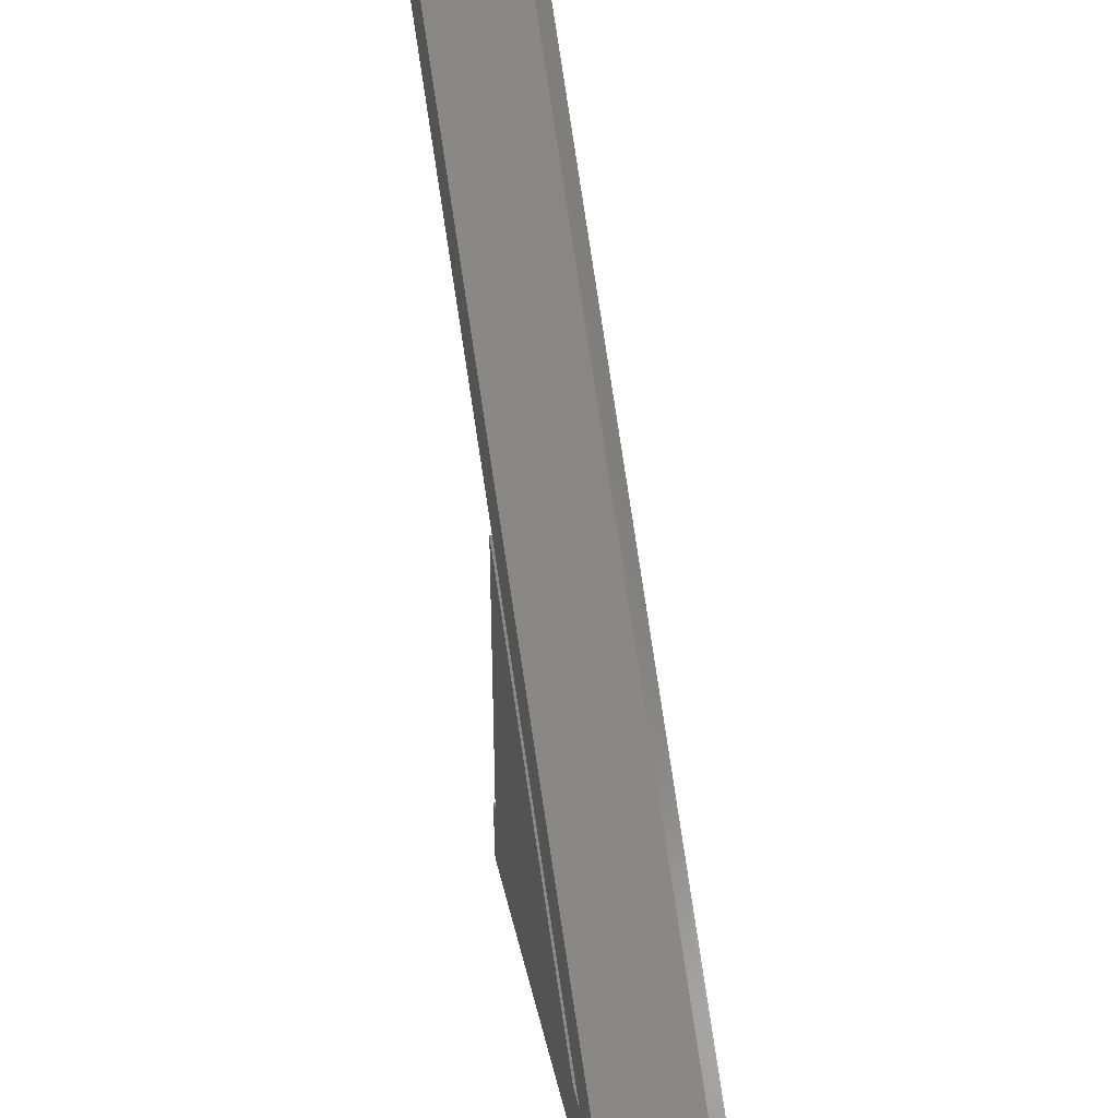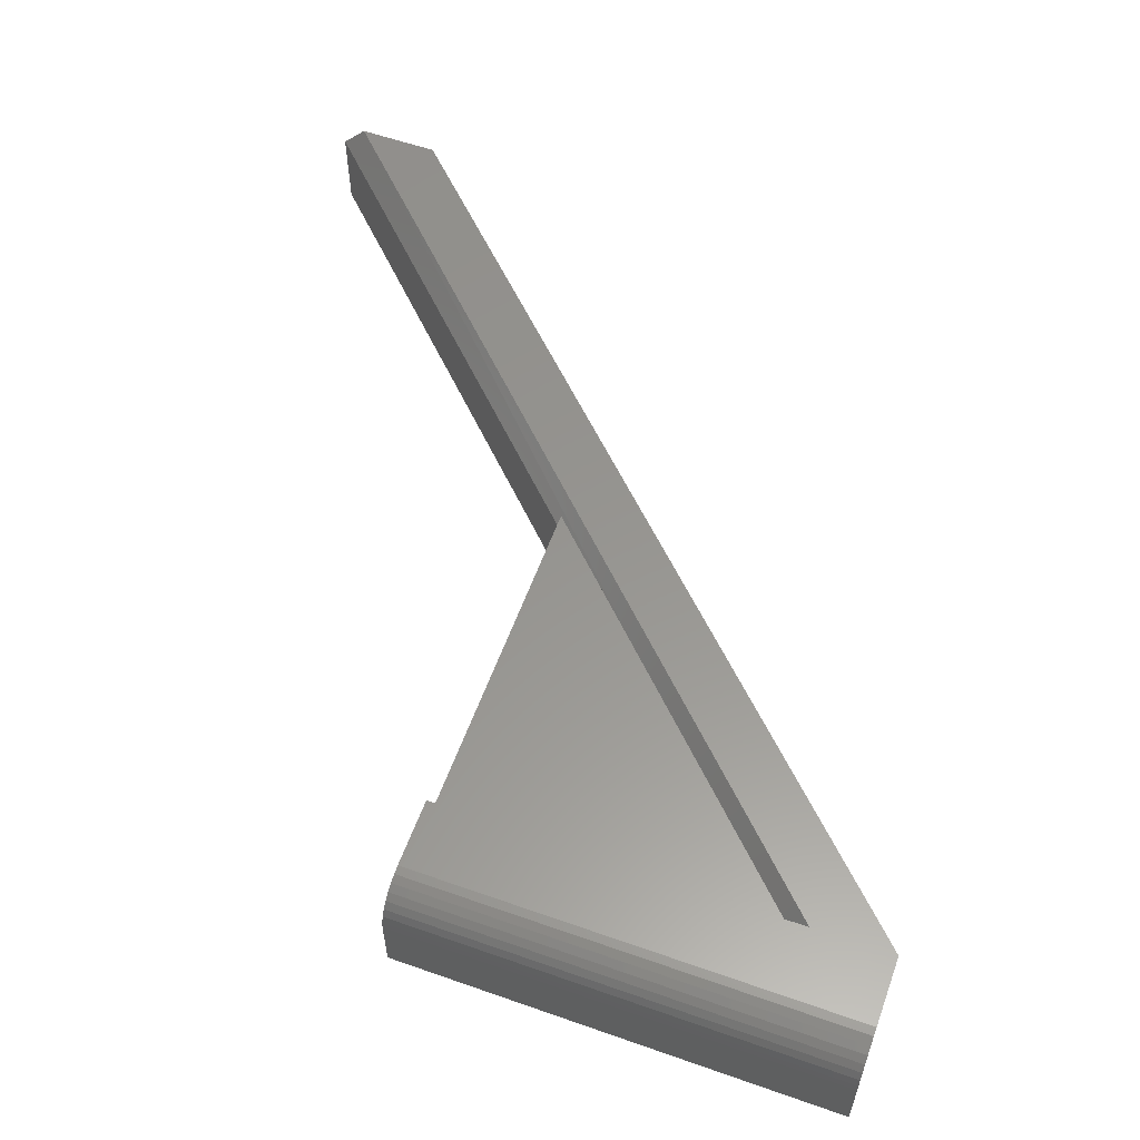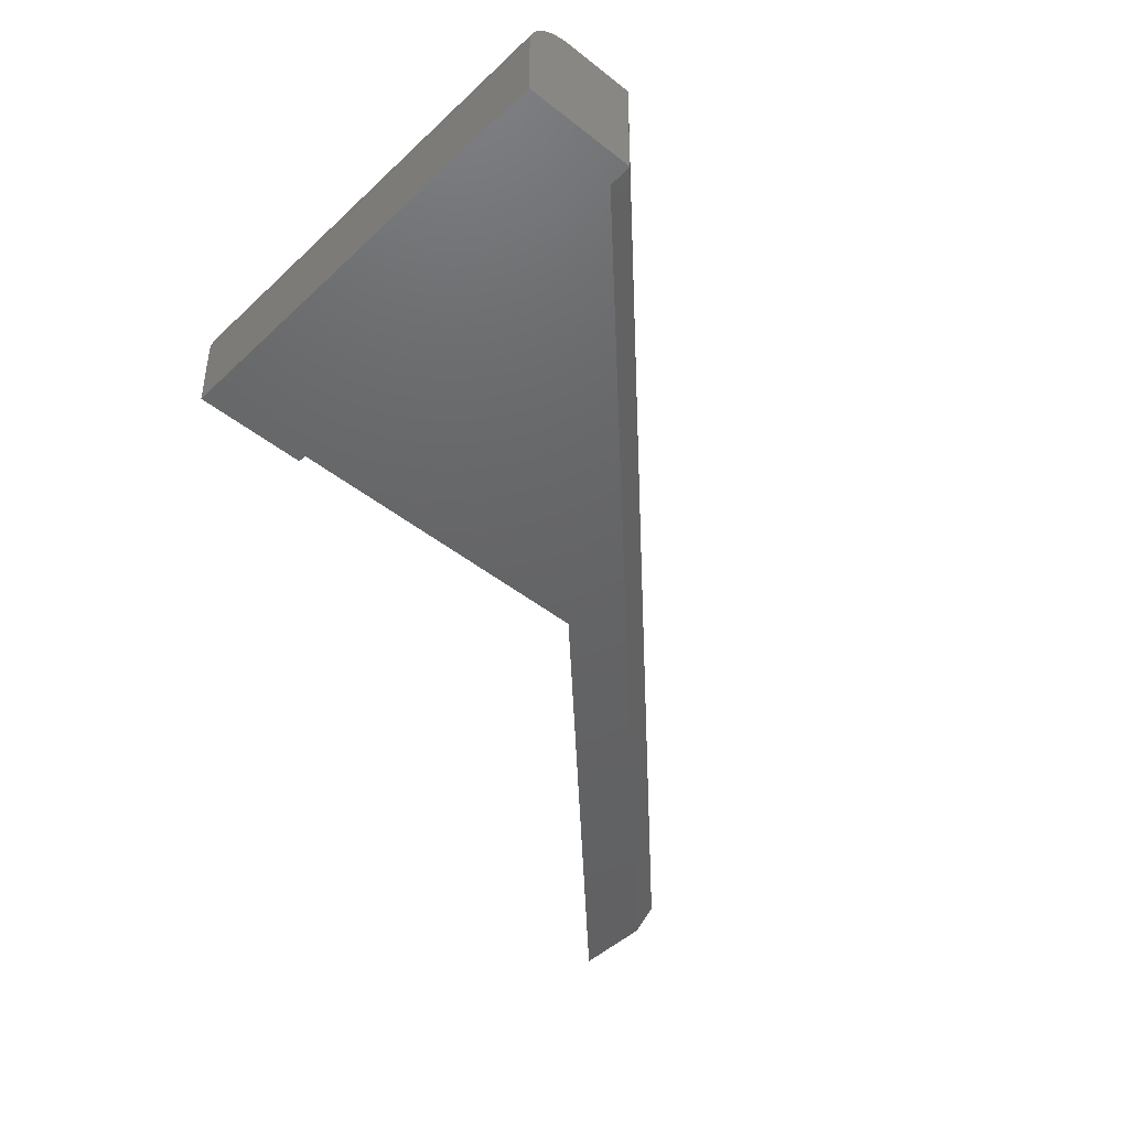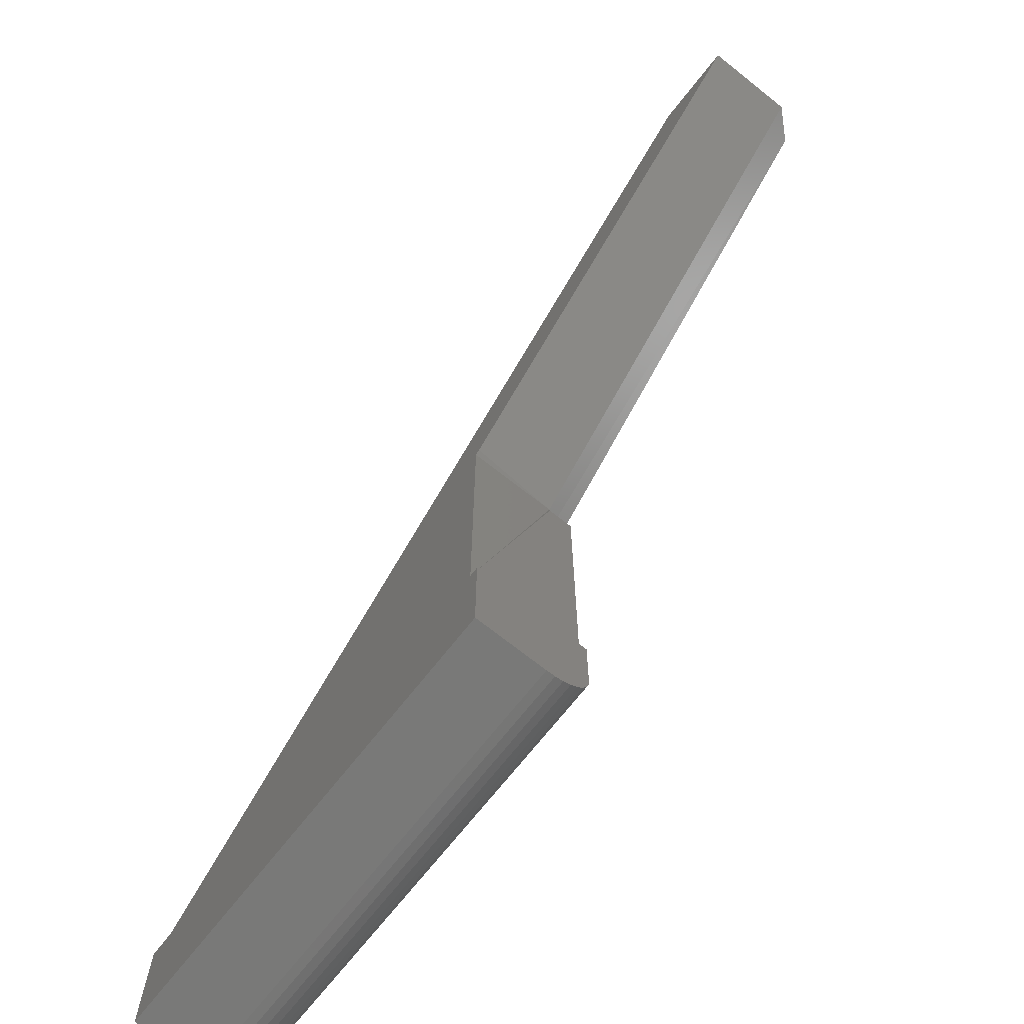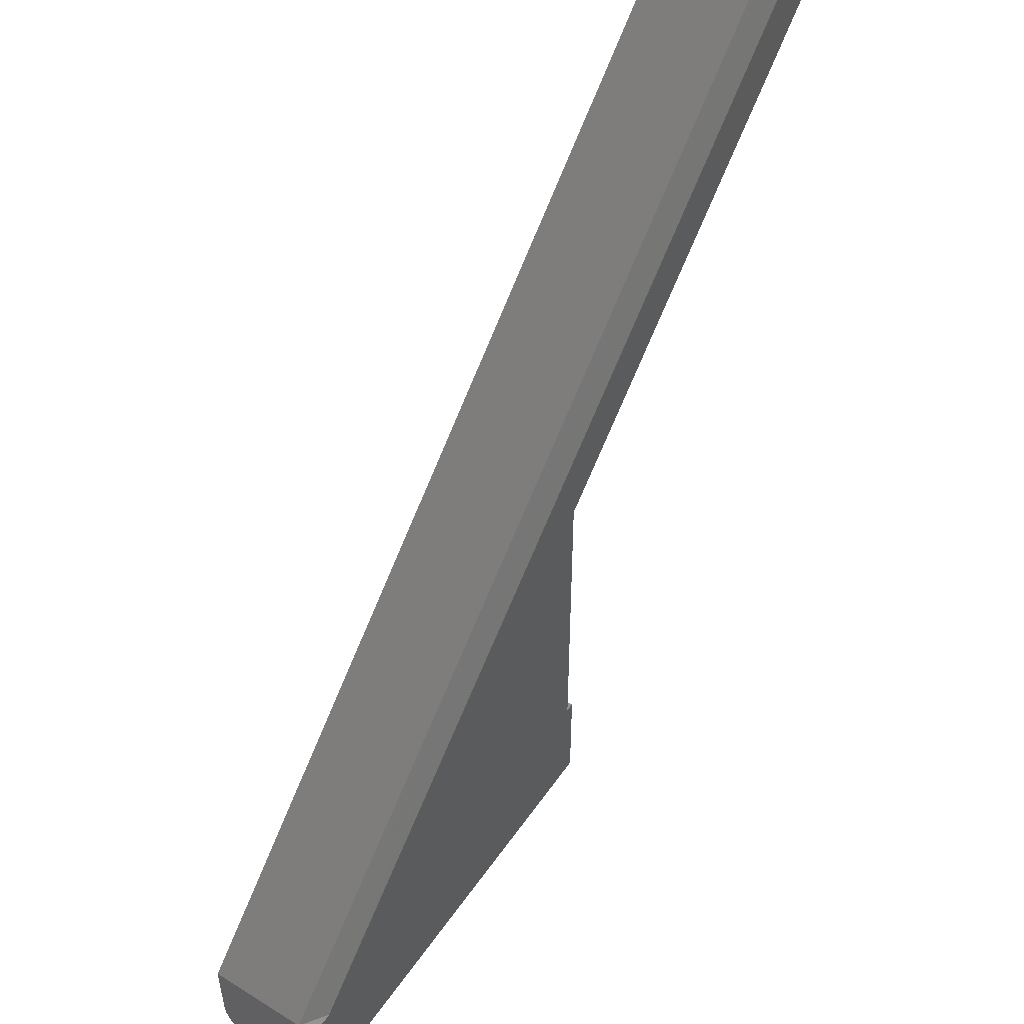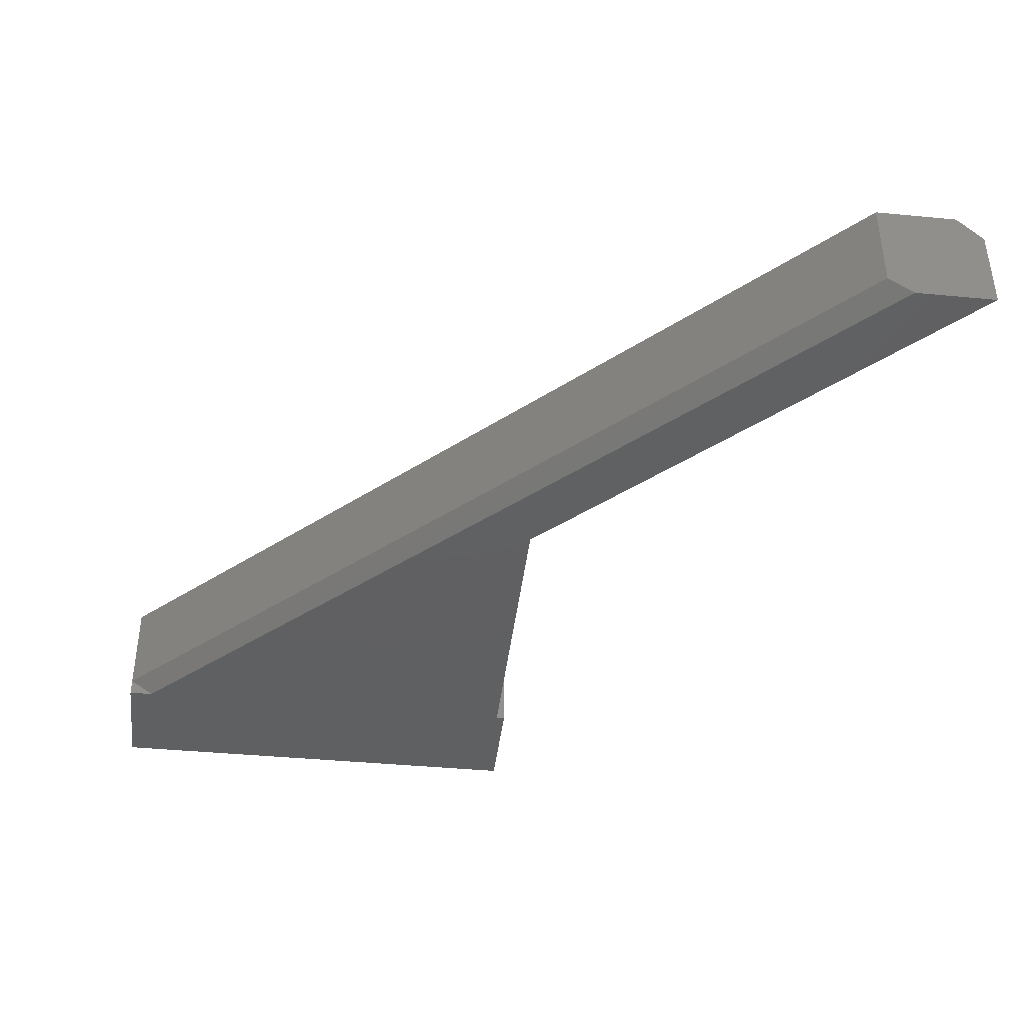
<metadata>
{"format":"stl","ext":"stl","renderer":"f3d","projection":"perspective","resolution":1024,"background":"white","views":[{"elev":40.6,"azim":-102.4,"up":"+Z"},{"elev":58.0,"azim":-160.0,"up":"+Y"},{"elev":-45.5,"azim":-132.5,"up":"+Y"},{"elev":-71.6,"azim":51.6,"up":"+Z"},{"elev":52.2,"azim":-56.2,"up":"+Z"},{"elev":-41.3,"azim":-6.6,"up":"+Y"}]}
</metadata>
<code>
# stl→obj: 43 verts, 82 faces
v -3.827e-18 -5.204e-18 -0.0625
v 1.477e-18 -0.002973 -0.07745
v 0 -5.204e-18 5.741e-18
v 1.925e-18 -0.0007506 -0.07012
v 7.006e-19 -0.01144 -0.09012
v 4.031e-19 -0.01736 -0.09498
v 1.821e-19 -0.02411 -0.09859
v 0 -0.08594 -0.0009046
v 4.596e-20 -0.03144 -0.1008
v 0 -0.03906 -0.1016
v -6.219e-18 -0.1016 -0.1016
v 6.884e-18 -0.1016 -0.0009046
v 1.063e-18 -0.006583 -0.0842
v 0.3984 -0.01144 -0.09012
v 0.3984 -0.02411 -0.09859
v 0.3984 -0.01736 -0.09498
v 0.3984 -0.1016 -0.0009046
v 0.3984 -0.1016 -0.1016
v 0.3984 -0.03906 -0.1016
v 0.3984 -0.03144 -0.1008
v 0.3984 1.691e-17 -0.0009046
v 0.3984 -0.006583 -0.0842
v 0.3984 -0.002973 -0.07745
v 0.3984 -0.0007506 -0.07012
v 0.3984 1.691e-17 -0.0625
v 0.07264 -1.172e-18 -0.0009046
v 0.09375 -7.734e-34 -0.0009046
v 0.6553 3.117e-17 0.6553
v 0.7279 3.52e-17 0.6553
v 0.3906 1.648e-17 -0.0009046
v 0.3906 1.648e-17 0.2969
v 0.3906 -0.1016 -0.0009046
v 0.3906 -0.1016 0.2969
v 0.0221 -0.1016 -5.686e-17
v 0.6774 -0.1016 0.6553
v 0.3947 -0.1016 0.3
v 0.75 -0.1016 0.6553
v 0.75 -0.02344 0.6553
v 0.6553 -0.08594 0.6553
v 0.3947 -0.02344 0.3
v 0.3911 -0.02344 0.2964
v 0.09375 -0.02239 -5.551e-17
v 0.3906 -0.02239 0.2969
f 1 2 3
f 1 4 2
f 5 6 7
f 8 3 9
f 8 9 10
f 8 10 11
f 8 11 12
f 9 3 2
f 9 2 13
f 9 13 5
f 9 5 7
f 14 15 16
f 17 18 19
f 17 19 20
f 17 20 21
f 20 15 14
f 20 14 22
f 20 22 23
f 20 23 24
f 20 24 25
f 20 25 21
f 11 10 18
f 18 10 19
f 26 27 25
f 26 25 1
f 26 1 3
f 26 3 28
f 26 28 29
f 30 21 25
f 30 25 27
f 30 27 31
f 1 25 4
f 4 25 24
f 4 24 2
f 2 24 23
f 2 23 13
f 13 23 22
f 13 22 5
f 5 22 14
f 5 14 6
f 6 14 16
f 6 16 7
f 7 16 15
f 7 15 9
f 9 15 20
f 9 20 10
f 10 20 19
f 32 33 34
f 35 34 33
f 35 33 36
f 35 36 37
f 11 18 17
f 11 17 32
f 11 32 34
f 11 34 12
f 28 38 29
f 38 28 37
f 37 28 39
f 37 39 35
f 36 40 37
f 37 40 38
f 33 41 36
f 36 41 40
f 17 21 32
f 32 21 30
f 8 12 34
f 27 26 42
f 43 31 42
f 42 31 27
f 32 30 31
f 32 31 43
f 32 43 41
f 32 41 33
f 35 39 34
f 34 39 8
f 39 28 8
f 8 28 3
f 43 40 41
f 29 38 40
f 29 40 43
f 29 43 42
f 29 42 26

</code>
